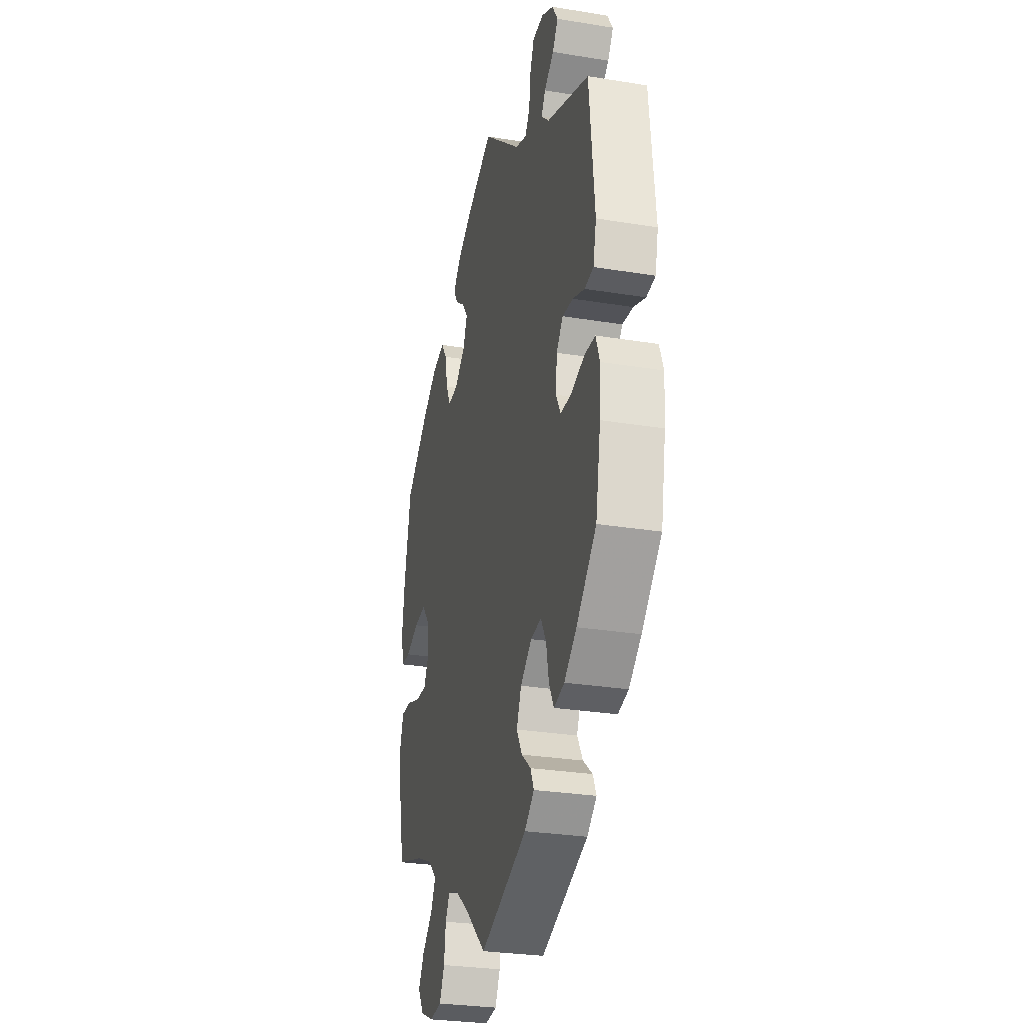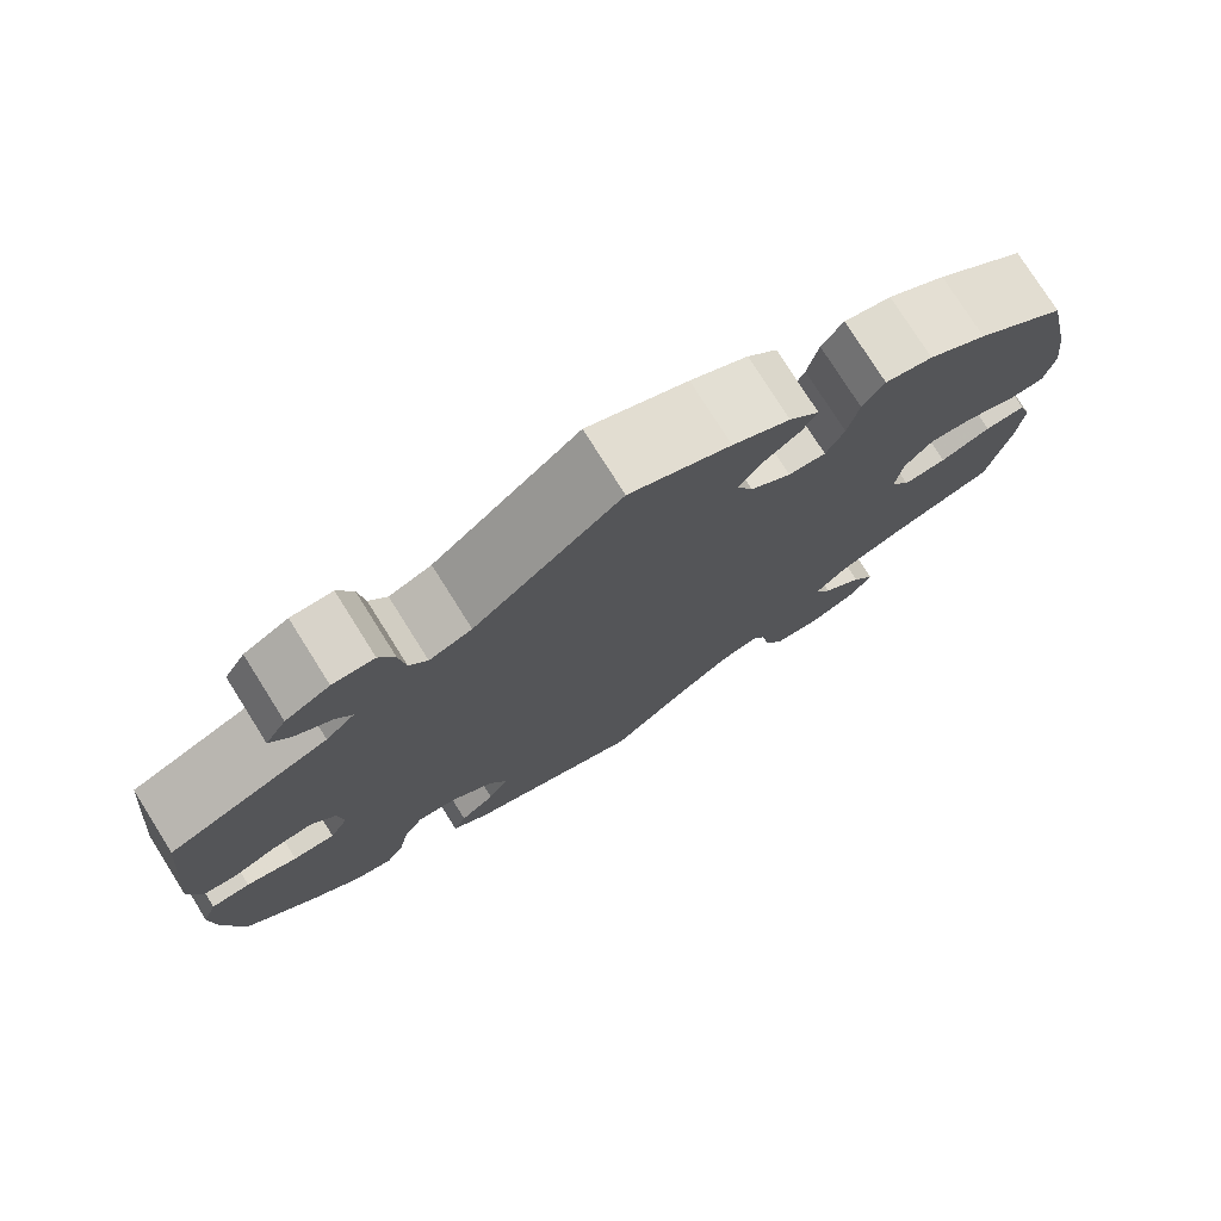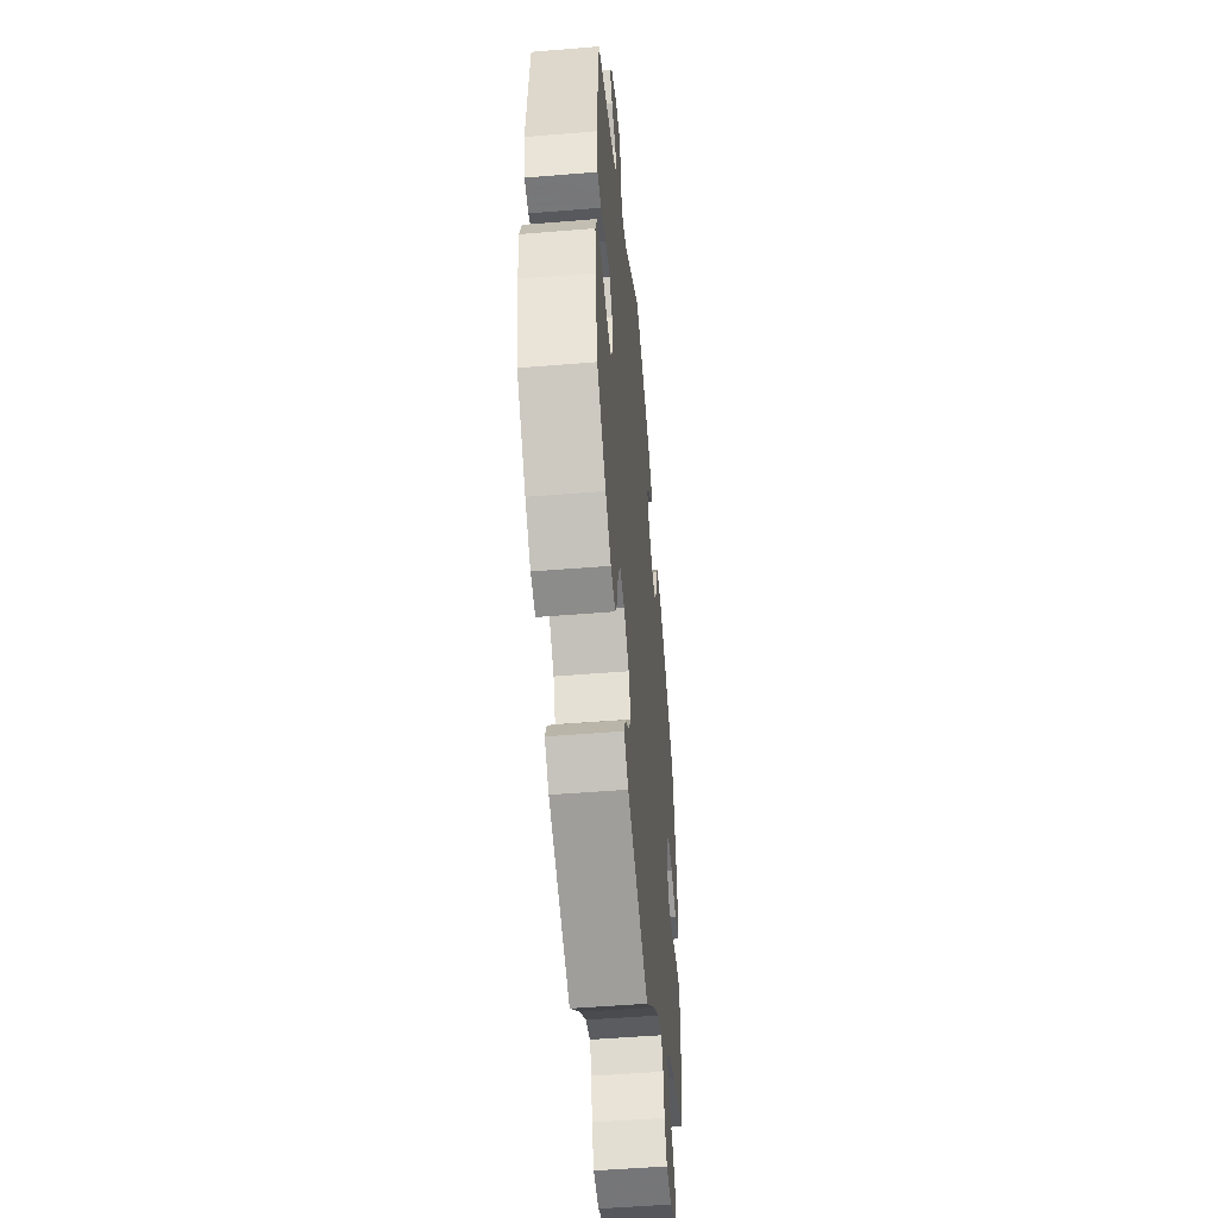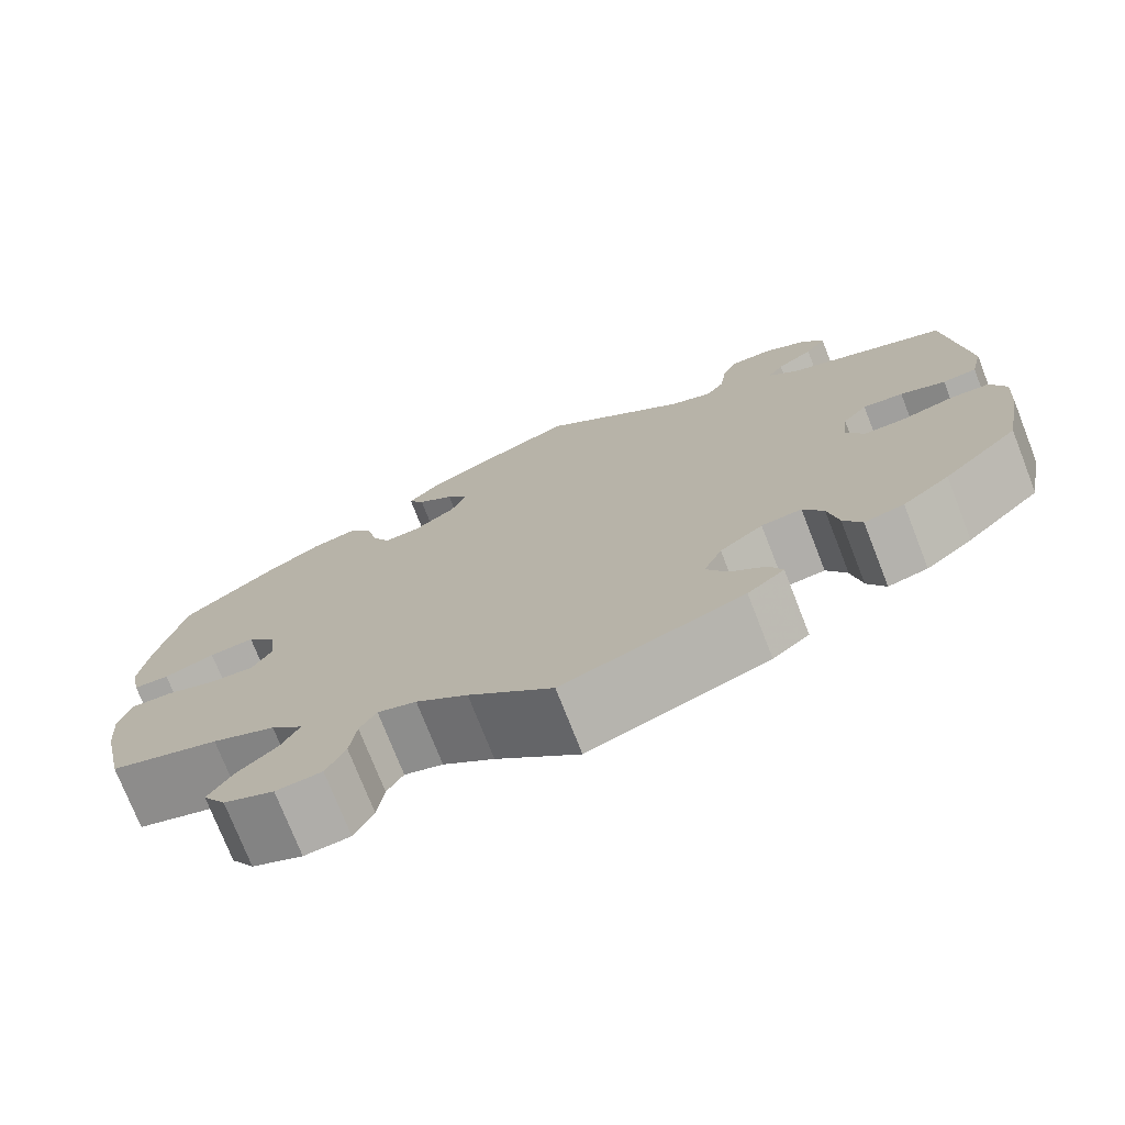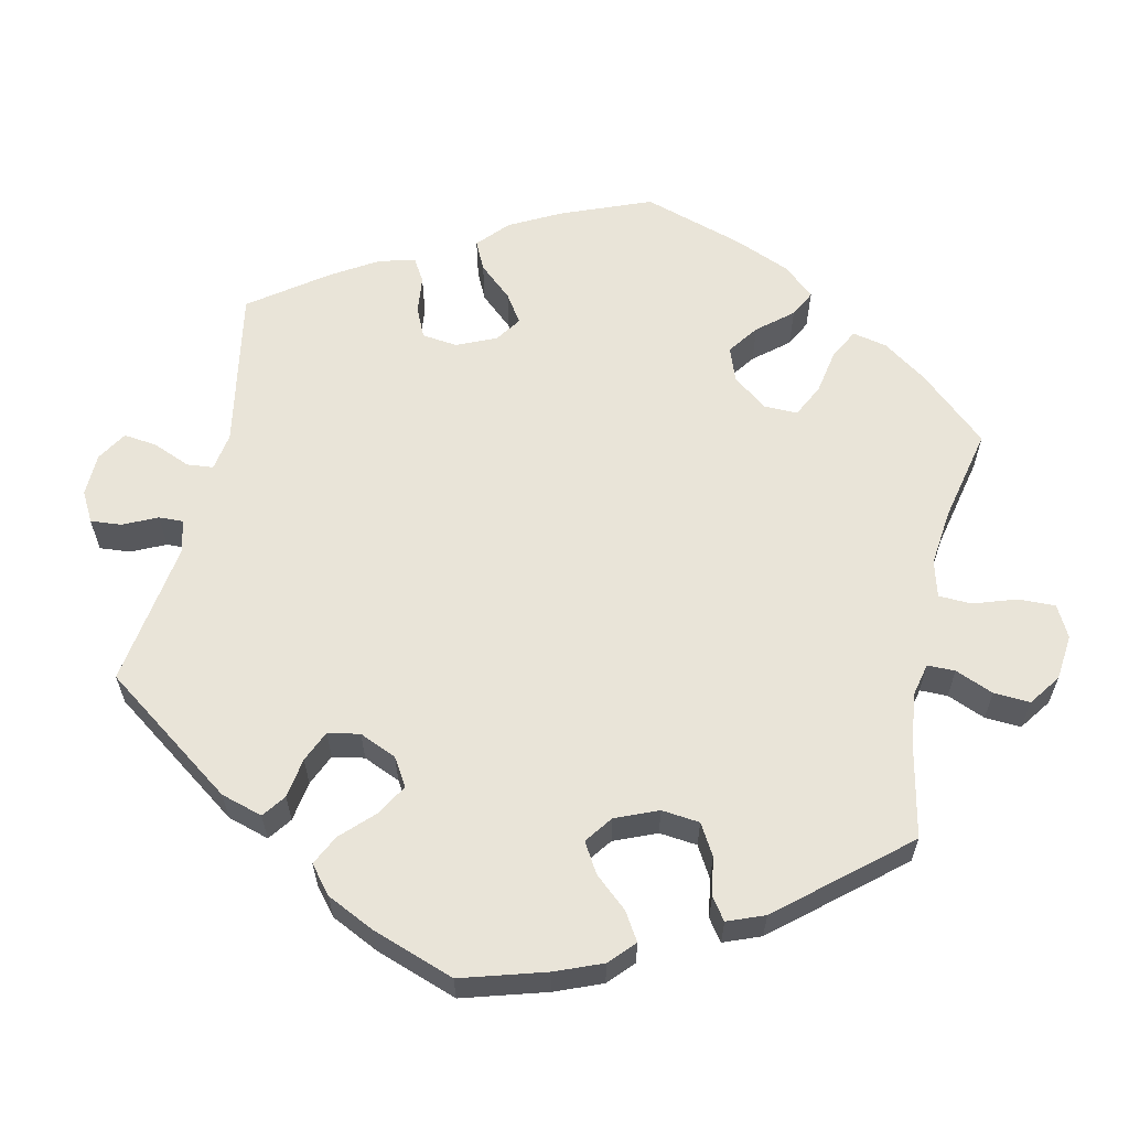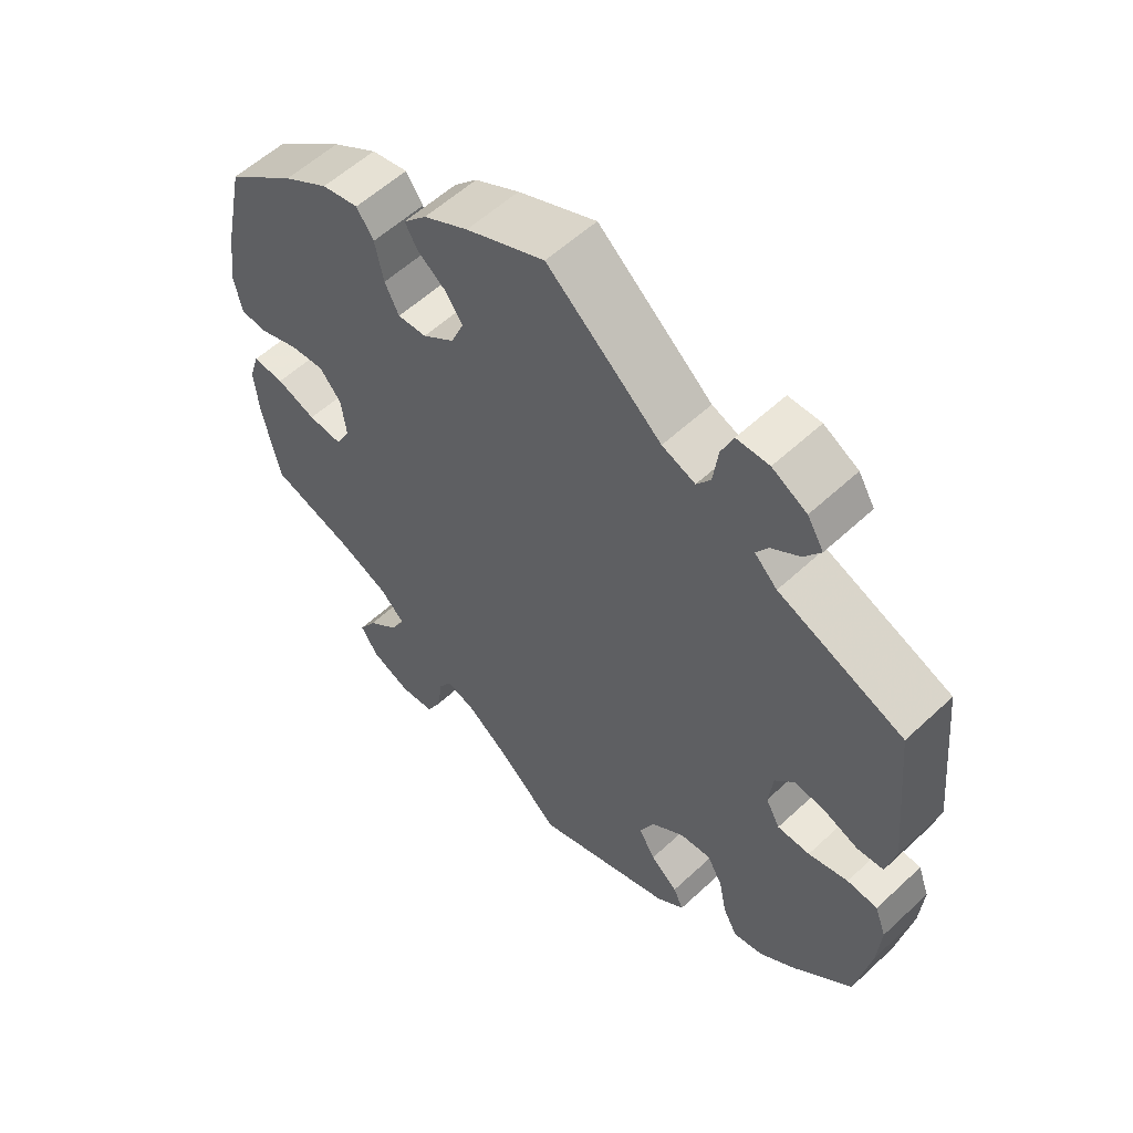
<metadata>
{"format":"obj","ext":"obj","renderer":"f3d","projection":"perspective","resolution":1024,"background":"white","views":[{"elev":-28.8,"azim":76.3,"up":"+Z"},{"elev":76.9,"azim":147.8,"up":"+Z"},{"elev":-51.2,"azim":95.1,"up":"+Z"},{"elev":-74.9,"azim":21.4,"up":"+Z"},{"elev":60.6,"azim":132.4,"up":"+Y"},{"elev":57.0,"azim":45.9,"up":"+Z"}]}
</metadata>
<code>
v -0.525 0.07 -0.173
v -0.531 0.07 -0.104
v -0.517 0.07 -0.06
v -0.472 0.07 -0.062
v -0.416 0.07 -0.082
v -0.368 0.07 -0.085
v -0.347 0.07 -0.047
v -0.354 0.07 0.009
v -0.385 0.07 0.046
v -0.434 0.07 0.041
v -0.489 0.07 0.021
v -0.528 0.07 0.023
v -0.539 0.07 0.076
v -0.529 0.07 0.155
v -0.5 0.07 0.289
v -0.401 0.07 0.367
v -0.337 0.07 0.407
v -0.285 0.07 0.418
v -0.261 0.07 0.383
v -0.249 0.07 0.326
v -0.229 0.07 0.286
v -0.188 0.07 0.289
v -0.143 0.07 0.322
v -0.125 0.07 0.365
v -0.15 0.07 0.4
v -0.19 0.07 0.43
v -0.207 0.07 0.46
v -0.174 0.07 0.495
v -0.111 0.07 0.529
v 0 0.07 0.578
v 0.162 0.07 0.44
v 0.209 0.07 0.422
v 0.229 0.07 0.45
v 0.236 0.07 0.503
v 0.253 0.07 0.543
v 0.299 0.07 0.544
v 0.348 0.07 0.517
v 0.371 0.07 0.479
v 0.348 0.07 0.446
v 0.308 0.07 0.418
v 0.291 0.07 0.391
v 0.323 0.07 0.36
v 0.5 0.07 0.289
v 0.521 0.07 0.077
v 0.508 0.07 0.022
v 0.471 0.07 0.018
v 0.422 0.07 0.037
v 0.378 0.07 0.042
v 0.351 0.07 0.01
v 0.345 0.07 -0.042
v 0.365 0.07 -0.079
v 0.411 0.07 -0.079
v 0.467 0.07 -0.064
v 0.51 0.07 -0.067
v 0.526 0.07 -0.11
v 0.521 0.07 -0.178
v 0.5 0.07 -0.289
v 0.418 0.07 -0.367
v 0.367 0.07 -0.407
v 0.324 0.07 -0.417
v 0.304 0.07 -0.38
v 0.293 0.07 -0.325
v 0.271 0.07 -0.286
v 0.227 0.07 -0.291
v 0.18 0.07 -0.327
v 0.16 0.07 -0.372
v 0.183 0.07 -0.412
v 0.222 0.07 -0.444
v 0.236 0.07 -0.475
v 0.196 0.07 -0.507
v 0 0.07 -0.578
v -0.091 0.07 -0.497
v -0.147 0.07 -0.455
v -0.189 0.07 -0.442
v -0.207 0.07 -0.473
v -0.214 0.07 -0.526
v -0.235 0.07 -0.568
v -0.285 0.07 -0.573
v -0.34 0.07 -0.549
v -0.365 0.07 -0.51
v -0.34 0.07 -0.469
v -0.296 0.07 -0.43
v -0.276 0.07 -0.392
v -0.311 0.07 -0.357
v -0.38 0.07 -0.327
v -0.5 0.07 -0.289
v -0.525 0 -0.173
v -0.531 0 -0.104
v -0.517 0 -0.06
v -0.472 0 -0.062
v -0.416 0 -0.082
v -0.368 0 -0.085
v -0.347 0 -0.047
v -0.354 0 0.009
v -0.385 0 0.046
v -0.434 0 0.041
v -0.489 0 0.021
v -0.528 0 0.023
v -0.539 0 0.076
v -0.529 0 0.155
v -0.5 0 0.289
v -0.401 0 0.367
v -0.337 0 0.407
v -0.285 0 0.418
v -0.261 0 0.383
v -0.249 0 0.326
v -0.229 0 0.286
v -0.188 0 0.289
v -0.143 0 0.322
v -0.125 0 0.365
v -0.15 0 0.4
v -0.19 0 0.43
v -0.207 0 0.46
v -0.174 0 0.495
v -0.111 0 0.529
v 0 0 0.578
v 0.162 0 0.44
v 0.209 0 0.422
v 0.229 0 0.45
v 0.236 0 0.503
v 0.253 0 0.543
v 0.299 0 0.544
v 0.348 0 0.517
v 0.371 0 0.479
v 0.348 0 0.446
v 0.308 0 0.418
v 0.291 0 0.391
v 0.323 0 0.36
v 0.5 0 0.289
v 0.521 0 0.077
v 0.508 0 0.022
v 0.471 0 0.018
v 0.422 0 0.037
v 0.378 0 0.042
v 0.351 0 0.01
v 0.345 0 -0.042
v 0.365 0 -0.079
v 0.411 0 -0.079
v 0.467 0 -0.064
v 0.51 0 -0.067
v 0.526 0 -0.11
v 0.521 0 -0.178
v 0.5 0 -0.289
v 0.418 0 -0.367
v 0.367 0 -0.407
v 0.324 0 -0.417
v 0.304 0 -0.38
v 0.293 0 -0.325
v 0.271 0 -0.286
v 0.227 0 -0.291
v 0.18 0 -0.327
v 0.16 0 -0.372
v 0.183 0 -0.412
v 0.222 0 -0.444
v 0.236 0 -0.475
v 0.196 0 -0.507
v 0 0 -0.578
v -0.091 0 -0.497
v -0.147 0 -0.455
v -0.189 0 -0.442
v -0.207 0 -0.473
v -0.214 0 -0.526
v -0.235 0 -0.568
v -0.285 0 -0.573
v -0.34 0 -0.549
v -0.365 0 -0.51
v -0.34 0 -0.469
v -0.296 0 -0.43
v -0.276 0 -0.392
v -0.311 0 -0.357
v -0.38 0 -0.327
v -0.5 0 -0.289
f 85 86 1 2
f 84 85 2 3
f 83 84 3 4
f 79 80 81 82
f 79 82 83
f 78 79 83
f 75 76 77 78
f 74 75 78 83
f 73 74 83 4
f 69 70 71 72
f 67 68 69 72
f 66 67 72 73
f 65 66 73 4
f 59 60 61 62
f 59 62 63
f 58 59 63
f 57 58 63
f 56 57 63
f 55 56 63 64
f 52 53 54 55
f 51 52 55 64
f 44 45 46 47
f 42 43 44 47
f 41 42 47 48
f 37 38 39 40
f 37 40 41
f 36 37 41
f 33 34 35 36
f 32 33 36 41
f 28 29 30 31
f 28 31 32
f 25 26 27 28
f 24 25 28 32
f 23 24 32 41
f 17 18 19 20
f 17 20 21
f 16 17 21
f 15 16 21
f 14 15 21
f 13 14 21 22
f 10 11 12 13
f 9 10 13 22
f 65 4 5
f 65 5 6
f 50 51 64 65
f 49 50 65 6
f 48 49 6 7
f 41 48 7 8
f 22 23 41
f 8 9 22 41
f 88 87 172 171
f 89 88 171 170
f 90 89 170 169
f 168 167 166 165
f 169 168 165
f 169 165 164
f 164 163 162 161
f 169 164 161 160
f 90 169 160 159
f 158 157 156 155
f 158 155 154 153
f 159 158 153 152
f 90 159 152 151
f 148 147 146 145
f 149 148 145
f 149 145 144
f 149 144 143
f 149 143 142
f 150 149 142 141
f 141 140 139 138
f 150 141 138 137
f 133 132 131 130
f 133 130 129 128
f 134 133 128 127
f 126 125 124 123
f 127 126 123
f 127 123 122
f 122 121 120 119
f 127 122 119 118
f 117 116 115 114
f 118 117 114
f 114 113 112 111
f 118 114 111 110
f 127 118 110 109
f 106 105 104 103
f 107 106 103
f 107 103 102
f 107 102 101
f 107 101 100
f 108 107 100 99
f 99 98 97 96
f 108 99 96 95
f 91 90 151
f 92 91 151
f 151 150 137 136
f 92 151 136 135
f 93 92 135 134
f 94 93 134 127
f 127 109 108
f 127 108 95 94
f 1 87 88 2
f 2 88 89 3
f 3 89 90 4
f 4 90 91 5
f 5 91 92 6
f 6 92 93 7
f 7 93 94 8
f 8 94 95 9
f 9 95 96 10
f 10 96 97 11
f 11 97 98 12
f 12 98 99 13
f 13 99 100 14
f 14 100 101 15
f 15 101 102 16
f 16 102 103 17
f 17 103 104 18
f 18 104 105 19
f 19 105 106 20
f 20 106 107 21
f 21 107 108 22
f 22 108 109 23
f 23 109 110 24
f 24 110 111 25
f 25 111 112 26
f 26 112 113 27
f 27 113 114 28
f 28 114 115 29
f 29 115 116 30
f 30 116 117 31
f 31 117 118 32
f 32 118 119 33
f 33 119 120 34
f 34 120 121 35
f 35 121 122 36
f 36 122 123 37
f 37 123 124 38
f 38 124 125 39
f 39 125 126 40
f 40 126 127 41
f 41 127 128 42
f 42 128 129 43
f 43 129 130 44
f 44 130 131 45
f 45 131 132 46
f 46 132 133 47
f 47 133 134 48
f 48 134 135 49
f 49 135 136 50
f 50 136 137 51
f 51 137 138 52
f 52 138 139 53
f 53 139 140 54
f 54 140 141 55
f 55 141 142 56
f 56 142 143 57
f 57 143 144 58
f 58 144 145 59
f 59 145 146 60
f 60 146 147 61
f 61 147 148 62
f 62 148 149 63
f 63 149 150 64
f 64 150 151 65
f 65 151 152 66
f 66 152 153 67
f 67 153 154 68
f 68 154 155 69
f 69 155 156 70
f 70 156 157 71
f 71 157 158 72
f 72 158 159 73
f 73 159 160 74
f 74 160 161 75
f 75 161 162 76
f 76 162 163 77
f 77 163 164 78
f 78 164 165 79
f 79 165 166 80
f 80 166 167 81
f 81 167 168 82
f 82 168 169 83
f 83 169 170 84
f 84 170 171 85
f 85 171 172 86
f 86 172 87 1

</code>
